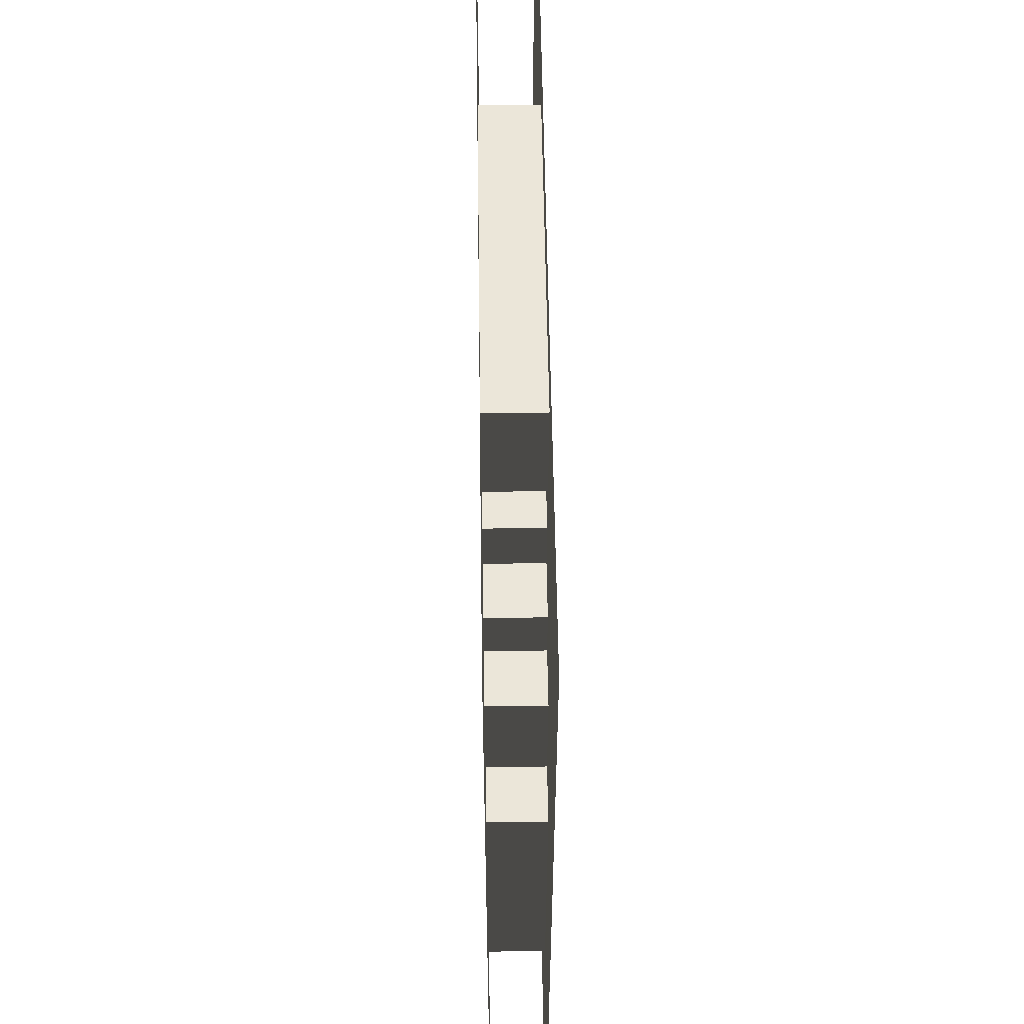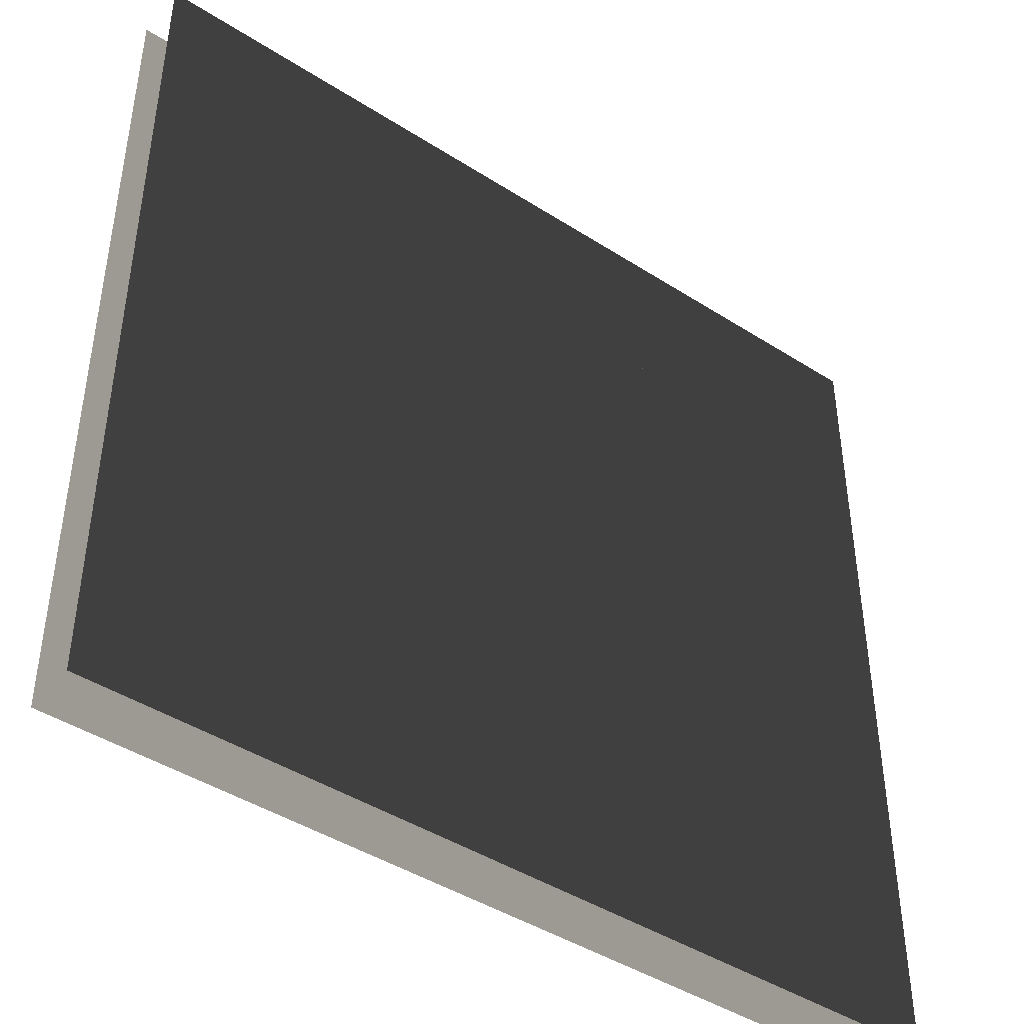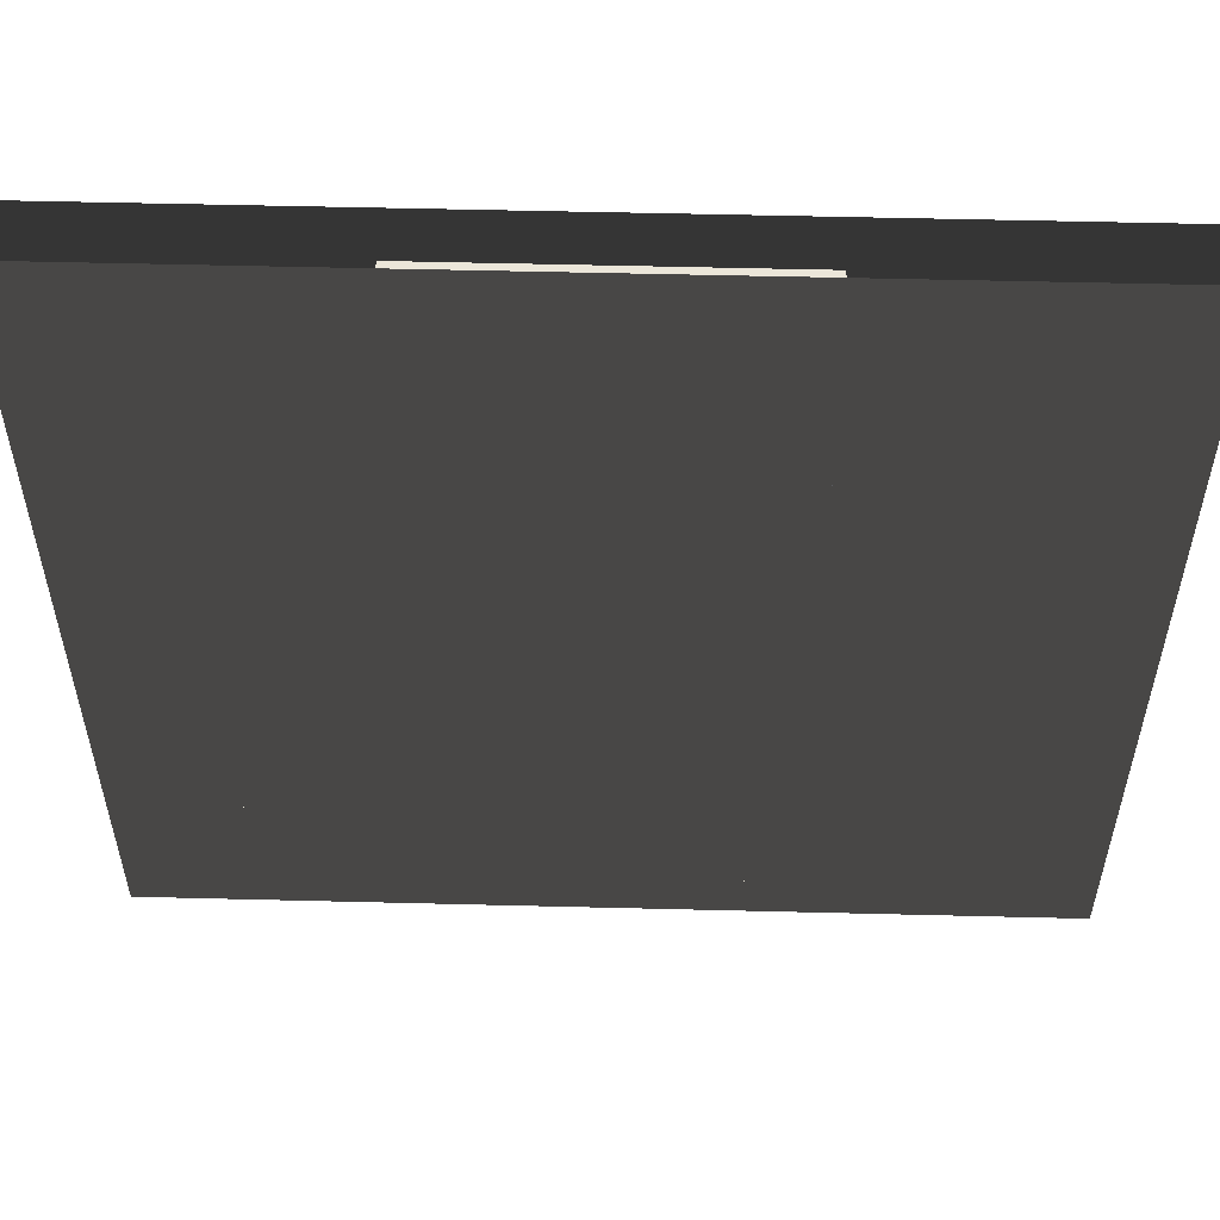
<metadata>
{"format":"obj","ext":"obj","renderer":"f3d","projection":"perspective","resolution":1024,"background":"white","views":[{"elev":56.0,"azim":89.2,"up":"+Z"},{"elev":-43.8,"azim":-37.0,"up":"+Z"},{"elev":55.3,"azim":1.5,"up":"+Z"}]}
</metadata>
<code>
v 0.5 -0.5 -0.5
v 0.5 -0.5 -0.4375
v 0.5 -0.5 -0.375
v 0.5 -0.5 -0.3125
v 0.5 -0.5 -0.25
v 0.5 -0.5 -0.1875
v 0.5 -0.5 -0.125
v 0.5 -0.5 -0.0625
v 0.5 -0.5 0
v 0.5 -0.5 0.0625
v 0.5 -0.5 0.125
v 0.5 -0.5 0.1875
v 0.5 -0.5 0.25
v 0.5 -0.5 0.3125
v 0.5 -0.5 0.375
v 0.5 -0.5 0.4375
v 0.5 -0.5 0.5
v 0.4375 -0.5 -0.5
v 0.4375 -0.5 -0.4375
v 0.4375 -0.5 -0.375
v 0.4375 -0.5 -0.3125
v 0.4375 -0.5 -0.25
v 0.4375 -0.5 -0.1875
v 0.4375 -0.5 -0.125
v 0.4375 -0.5 -0.0625
v 0.4375 -0.5 0
v 0.4375 -0.5 0.0625
v 0.4375 -0.5 0.125
v 0.4375 -0.5 0.1875
v 0.4375 -0.5 0.25
v 0.4375 -0.5 0.3125
v 0.4375 -0.5 0.375
v 0.4375 -0.5 0.4375
v 0.4375 -0.5 0.5
v 0.375 -0.5 -0.5
v 0.375 -0.5 -0.4375
v 0.375 -0.5 -0.375
v 0.375 -0.5 -0.3125
v 0.375 -0.5 -0.25
v 0.375 -0.5 -0.1875
v 0.375 -0.5 -0.125
v 0.375 -0.5 -0.0625
v 0.375 -0.5 0
v 0.375 -0.5 0.0625
v 0.375 -0.5 0.125
v 0.375 -0.5 0.1875
v 0.375 -0.5 0.25
v 0.375 -0.5 0.3125
v 0.375 -0.5 0.375
v 0.375 -0.5 0.4375
v 0.375 -0.5 0.5
v 0.3125 -0.5 -0.5
v 0.3125 -0.5 -0.4375
v 0.3125 -0.5 -0.375
v 0.3125 -0.5 -0.3125
v 0.3125 -0.5 -0.25
v 0.3125 -0.5 -0.1875
v 0.3125 -0.5 -0.125
v 0.3125 -0.5 -0.0625
v 0.3125 -0.5 0
v 0.3125 -0.5 0.0625
v 0.3125 -0.5 0.125
v 0.3125 -0.5 0.1875
v 0.3125 -0.5 0.25
v 0.3125 -0.5 0.3125
v 0.3125 -0.5 0.375
v 0.3125 -0.5 0.4375
v 0.3125 -0.5 0.5
v 0.25 -0.5 -0.5
v 0.25 -0.5 -0.4375
v 0.25 -0.5 -0.375
v 0.25 -0.5 -0.3125
v 0.25 -0.5 -0.25
v 0.25 -0.5 -0.1875
v 0.25 -0.5 -0.125
v 0.25 -0.5 -0.0625
v 0.25 -0.5 0
v 0.25 -0.5 0.0625
v 0.25 -0.5 0.125
v 0.25 -0.5 0.1875
v 0.25 -0.5 0.25
v 0.25 -0.5 0.3125
v 0.25 -0.5 0.375
v 0.25 -0.5 0.4375
v 0.25 -0.5 0.5
v 0.1875 -0.5 -0.5
v 0.1875 -0.5 -0.4375
v 0.1875 -0.5 -0.375
v 0.1875 -0.5 -0.3125
v 0.1875 -0.5 -0.25
v 0.1875 -0.5 -0.1875
v 0.1875 -0.5 -0.125
v 0.1875 -0.5 -0.0625
v 0.1875 -0.5 0
v 0.1875 -0.5 0.0625
v 0.1875 -0.5 0.125
v 0.1875 -0.5 0.1875
v 0.1875 -0.5 0.25
v 0.1875 -0.5 0.3125
v 0.1875 -0.5 0.375
v 0.1875 -0.5 0.4375
v 0.1875 -0.5 0.5
v 0.125 -0.5 -0.5
v 0.125 -0.5 -0.4375
v 0.125 -0.5 -0.375
v 0.125 -0.5 -0.3125
v 0.125 -0.5 -0.25
v 0.125 -0.5 -0.1875
v 0.125 -0.5 -0.125
v 0.125 -0.5 -0.0625
v 0.125 -0.5 0
v 0.125 -0.5 0.0625
v 0.125 -0.5 0.125
v 0.125 -0.5 0.1875
v 0.125 -0.5 0.25
v 0.125 -0.5 0.3125
v 0.125 -0.5 0.375
v 0.125 -0.5 0.4375
v 0.125 -0.5 0.5
v 0.0625 -0.5 -0.5
v 0.0625 -0.5 -0.4375
v 0.0625 -0.5 -0.375
v 0.0625 -0.5 -0.3125
v 0.0625 -0.5 -0.25
v 0.0625 -0.5 -0.1875
v 0.0625 -0.5 -0.125
v 0.0625 -0.5 -0.0625
v 0.0625 -0.5 0
v 0.0625 -0.5 0.0625
v 0.0625 -0.5 0.125
v 0.0625 -0.5 0.1875
v 0.0625 -0.5 0.25
v 0.0625 -0.5 0.3125
v 0.0625 -0.5 0.375
v 0.0625 -0.5 0.4375
v 0.0625 -0.5 0.5
v -0 -0.5 -0.5
v -0 -0.5 -0.4375
v -0 -0.5 -0.375
v -0 -0.5 -0.3125
v -0 -0.5 -0.25
v -0 -0.5 -0.1875
v -0 -0.5 -0.125
v -0 -0.5 -0.0625
v -0 -0.5 0
v -0 -0.5 0.0625
v -0 -0.5 0.125
v -0 -0.5 0.1875
v -0 -0.5 0.25
v -0 -0.5 0.3125
v -0 -0.5 0.375
v -0 -0.5 0.4375
v -0 -0.5 0.5
v -0.0625 -0.5 -0.5
v -0.0625 -0.5 -0.4375
v -0.0625 -0.5 -0.375
v -0.0625 -0.5 -0.3125
v -0.0625 -0.5 -0.25
v -0.0625 -0.5 -0.1875
v -0.0625 -0.5 -0.125
v -0.0625 -0.5 -0.0625
v -0.0625 -0.5 0
v -0.0625 -0.5 0.0625
v -0.0625 -0.5 0.125
v -0.0625 -0.5 0.1875
v -0.0625 -0.5 0.25
v -0.0625 -0.5 0.3125
v -0.0625 -0.5 0.375
v -0.0625 -0.5 0.4375
v -0.0625 -0.5 0.5
v -0.125 -0.5 -0.5
v -0.125 -0.5 -0.4375
v -0.125 -0.5 -0.375
v -0.125 -0.5 -0.3125
v -0.125 -0.5 -0.25
v -0.125 -0.5 -0.1875
v -0.125 -0.5 -0.125
v -0.125 -0.5 -0.0625
v -0.125 -0.5 0
v -0.125 -0.5 0.0625
v -0.125 -0.5 0.125
v -0.125 -0.5 0.1875
v -0.125 -0.5 0.25
v -0.125 -0.5 0.3125
v -0.125 -0.5 0.375
v -0.125 -0.5 0.4375
v -0.125 -0.5 0.5
v -0.1875 -0.5 -0.5
v -0.1875 -0.5 -0.4375
v -0.1875 -0.5 -0.375
v -0.1875 -0.5 -0.3125
v -0.1875 -0.5 -0.25
v -0.1875 -0.5 -0.1875
v -0.1875 -0.5 -0.125
v -0.1875 -0.5 -0.0625
v -0.1875 -0.5 0
v -0.1875 -0.5 0.0625
v -0.1875 -0.5 0.125
v -0.1875 -0.5 0.1875
v -0.1875 -0.5 0.25
v -0.1875 -0.5 0.3125
v -0.1875 -0.5 0.375
v -0.1875 -0.5 0.4375
v -0.1875 -0.5 0.5
v -0.25 -0.5 -0.5
v -0.25 -0.5 -0.4375
v -0.25 -0.5 -0.375
v -0.25 -0.5 -0.3125
v -0.25 -0.5 -0.25
v -0.25 -0.5 -0.1875
v -0.25 -0.5 -0.125
v -0.25 -0.5 -0.0625
v -0.25 -0.5 0
v -0.25 -0.5 0.0625
v -0.25 -0.5 0.125
v -0.25 -0.5 0.1875
v -0.25 -0.5 0.25
v -0.25 -0.5 0.3125
v -0.25 -0.5 0.375
v -0.25 -0.5 0.4375
v -0.25 -0.5 0.5
v -0.3125 -0.5 -0.5
v -0.3125 -0.5 -0.4375
v -0.3125 -0.5 -0.375
v -0.3125 -0.5 -0.3125
v -0.3125 -0.5 -0.25
v -0.3125 -0.5 -0.1875
v -0.3125 -0.5 -0.125
v -0.3125 -0.5 -0.0625
v -0.3125 -0.5 0
v -0.3125 -0.5 0.0625
v -0.3125 -0.5 0.125
v -0.3125 -0.5 0.1875
v -0.3125 -0.5 0.25
v -0.3125 -0.5 0.3125
v -0.3125 -0.5 0.375
v -0.3125 -0.5 0.4375
v -0.3125 -0.5 0.5
v -0.375 -0.5 -0.5
v -0.375 -0.5 -0.4375
v -0.375 -0.5 -0.375
v -0.375 -0.5 -0.3125
v -0.375 -0.5 -0.25
v -0.375 -0.5 -0.1875
v -0.375 -0.5 -0.125
v -0.375 -0.5 -0.0625
v -0.375 -0.5 0
v -0.375 -0.5 0.0625
v -0.375 -0.5 0.125
v -0.375 -0.5 0.1875
v -0.375 -0.5 0.25
v -0.375 -0.5 0.3125
v -0.375 -0.5 0.375
v -0.375 -0.5 0.4375
v -0.375 -0.5 0.5
v -0.4375 -0.5 -0.5
v -0.4375 -0.5 -0.4375
v -0.4375 -0.5 -0.375
v -0.4375 -0.5 -0.3125
v -0.4375 -0.5 -0.25
v -0.4375 -0.5 -0.1875
v -0.4375 -0.5 -0.125
v -0.4375 -0.5 -0.0625
v -0.4375 -0.5 0
v -0.4375 -0.5 0.0625
v -0.4375 -0.5 0.125
v -0.4375 -0.5 0.1875
v -0.4375 -0.5 0.25
v -0.4375 -0.5 0.3125
v -0.4375 -0.5 0.375
v -0.4375 -0.5 0.4375
v -0.4375 -0.5 0.5
v -0.5 -0.5 -0.5
v -0.5 -0.5 -0.4375
v -0.5 -0.5 -0.375
v -0.5 -0.5 -0.3125
v -0.5 -0.5 -0.25
v -0.5 -0.5 -0.1875
v -0.5 -0.5 -0.125
v -0.5 -0.5 -0.0625
v -0.5 -0.5 0
v -0.5 -0.5 0.0625
v -0.5 -0.5 0.125
v -0.5 -0.5 0.1875
v -0.5 -0.5 0.25
v -0.5 -0.5 0.3125
v -0.5 -0.5 0.375
v -0.5 -0.5 0.4375
v -0.5 -0.5 0.5
v 0.5 -0.4375 -0.5
v 0.5 -0.4375 -0.4375
v 0.5 -0.4375 -0.375
v 0.5 -0.4375 -0.3125
v 0.5 -0.4375 -0.25
v 0.5 -0.4375 -0.1875
v 0.5 -0.4375 -0.125
v 0.5 -0.4375 -0.0625
v 0.5 -0.4375 0
v 0.5 -0.4375 0.0625
v 0.5 -0.4375 0.125
v 0.5 -0.4375 0.1875
v 0.5 -0.4375 0.25
v 0.5 -0.4375 0.3125
v 0.5 -0.4375 0.375
v 0.5 -0.4375 0.4375
v 0.5 -0.4375 0.5
v 0.4375 -0.4375 -0.5
v 0.4375 -0.4375 -0.4375
v 0.4375 -0.4375 -0.375
v 0.4375 -0.4375 -0.3125
v 0.4375 -0.4375 -0.25
v 0.4375 -0.4375 -0.1875
v 0.4375 -0.4375 -0.125
v 0.4375 -0.4375 -0.0625
v 0.4375 -0.4375 0
v 0.4375 -0.4375 0.0625
v 0.4375 -0.4375 0.125
v 0.4375 -0.4375 0.1875
v 0.4375 -0.4375 0.25
v 0.4375 -0.4375 0.3125
v 0.4375 -0.4375 0.375
v 0.4375 -0.4375 0.4375
v 0.4375 -0.4375 0.5
v 0.375 -0.4375 -0.5
v 0.375 -0.4375 -0.4375
v 0.375 -0.4375 -0.375
v 0.375 -0.4375 -0.3125
v 0.375 -0.4375 -0.25
v 0.375 -0.4375 -0.1875
v 0.375 -0.4375 -0.125
v 0.375 -0.4375 -0.0625
v 0.375 -0.4375 0
v 0.375 -0.4375 0.0625
v 0.375 -0.4375 0.125
v 0.375 -0.4375 0.1875
v 0.375 -0.4375 0.25
v 0.375 -0.4375 0.3125
v 0.375 -0.4375 0.375
v 0.375 -0.4375 0.4375
v 0.375 -0.4375 0.5
v 0.3125 -0.4375 -0.5
v 0.3125 -0.4375 -0.4375
v 0.3125 -0.4375 -0.375
v 0.3125 -0.4375 -0.3125
v 0.3125 -0.4375 -0.25
v 0.3125 -0.4375 -0.1875
v 0.3125 -0.4375 -0.125
v 0.3125 -0.4375 -0.0625
v 0.3125 -0.4375 0
v 0.3125 -0.4375 0.0625
v 0.3125 -0.4375 0.125
v 0.3125 -0.4375 0.1875
v 0.3125 -0.4375 0.25
v 0.3125 -0.4375 0.3125
v 0.3125 -0.4375 0.375
v 0.3125 -0.4375 0.4375
v 0.3125 -0.4375 0.5
v 0.25 -0.4375 -0.5
v 0.25 -0.4375 -0.4375
v 0.25 -0.4375 -0.375
v 0.25 -0.4375 -0.3125
v 0.25 -0.4375 -0.25
v 0.25 -0.4375 -0.1875
v 0.25 -0.4375 -0.125
v 0.25 -0.4375 -0.0625
v 0.25 -0.4375 0
v 0.25 -0.4375 0.0625
v 0.25 -0.4375 0.125
v 0.25 -0.4375 0.1875
v 0.25 -0.4375 0.25
v 0.25 -0.4375 0.3125
v 0.25 -0.4375 0.375
v 0.25 -0.4375 0.4375
v 0.25 -0.4375 0.5
v 0.1875 -0.4375 -0.5
v 0.1875 -0.4375 -0.4375
v 0.1875 -0.4375 -0.375
v 0.1875 -0.4375 -0.3125
v 0.1875 -0.4375 -0.25
v 0.1875 -0.4375 -0.1875
v 0.1875 -0.4375 -0.125
v 0.1875 -0.4375 -0.0625
v 0.1875 -0.4375 0
v 0.1875 -0.4375 0.0625
v 0.1875 -0.4375 0.125
v 0.1875 -0.4375 0.1875
v 0.1875 -0.4375 0.25
v 0.1875 -0.4375 0.3125
v 0.1875 -0.4375 0.375
v 0.1875 -0.4375 0.4375
v 0.1875 -0.4375 0.5
v 0.125 -0.4375 -0.5
v 0.125 -0.4375 -0.4375
v 0.125 -0.4375 -0.375
v 0.125 -0.4375 -0.3125
v 0.125 -0.4375 -0.25
v 0.125 -0.4375 -0.1875
v 0.125 -0.4375 -0.125
v 0.125 -0.4375 -0.0625
v 0.125 -0.4375 0
v 0.125 -0.4375 0.0625
v 0.125 -0.4375 0.125
v 0.125 -0.4375 0.1875
v 0.125 -0.4375 0.25
v 0.125 -0.4375 0.3125
v 0.125 -0.4375 0.375
v 0.125 -0.4375 0.4375
v 0.125 -0.4375 0.5
v 0.0625 -0.4375 -0.5
v 0.0625 -0.4375 -0.4375
v 0.0625 -0.4375 -0.375
v 0.0625 -0.4375 -0.3125
v 0.0625 -0.4375 -0.25
v 0.0625 -0.4375 -0.1875
v 0.0625 -0.4375 -0.125
v 0.0625 -0.4375 -0.0625
v 0.0625 -0.4375 0
v 0.0625 -0.4375 0.0625
v 0.0625 -0.4375 0.125
v 0.0625 -0.4375 0.1875
v 0.0625 -0.4375 0.25
v 0.0625 -0.4375 0.3125
v 0.0625 -0.4375 0.375
v 0.0625 -0.4375 0.4375
v 0.0625 -0.4375 0.5
v -0 -0.4375 -0.5
v -0 -0.4375 -0.4375
v -0 -0.4375 -0.375
v -0 -0.4375 -0.3125
v -0 -0.4375 -0.25
v -0 -0.4375 -0.1875
v -0 -0.4375 -0.125
v -0 -0.4375 -0.0625
v -0 -0.4375 0
v -0 -0.4375 0.0625
v -0 -0.4375 0.125
v -0 -0.4375 0.1875
v -0 -0.4375 0.25
v -0 -0.4375 0.3125
v -0 -0.4375 0.375
v -0 -0.4375 0.4375
v -0 -0.4375 0.5
v -0.0625 -0.4375 -0.5
v -0.0625 -0.4375 -0.4375
v -0.0625 -0.4375 -0.375
v -0.0625 -0.4375 -0.3125
v -0.0625 -0.4375 -0.25
v -0.0625 -0.4375 -0.1875
v -0.0625 -0.4375 -0.125
v -0.0625 -0.4375 -0.0625
v -0.0625 -0.4375 0
v -0.0625 -0.4375 0.0625
v -0.0625 -0.4375 0.125
v -0.0625 -0.4375 0.1875
v -0.0625 -0.4375 0.25
v -0.0625 -0.4375 0.3125
v -0.0625 -0.4375 0.375
v -0.0625 -0.4375 0.4375
v -0.0625 -0.4375 0.5
v -0.125 -0.4375 -0.5
v -0.125 -0.4375 -0.4375
v -0.125 -0.4375 -0.375
v -0.125 -0.4375 -0.3125
v -0.125 -0.4375 -0.25
v -0.125 -0.4375 -0.1875
v -0.125 -0.4375 -0.125
v -0.125 -0.4375 -0.0625
v -0.125 -0.4375 0
v -0.125 -0.4375 0.0625
v -0.125 -0.4375 0.125
v -0.125 -0.4375 0.1875
v -0.125 -0.4375 0.25
v -0.125 -0.4375 0.3125
v -0.125 -0.4375 0.375
v -0.125 -0.4375 0.4375
v -0.125 -0.4375 0.5
v -0.1875 -0.4375 -0.5
v -0.1875 -0.4375 -0.4375
v -0.1875 -0.4375 -0.375
v -0.1875 -0.4375 -0.3125
v -0.1875 -0.4375 -0.25
v -0.1875 -0.4375 -0.1875
v -0.1875 -0.4375 -0.125
v -0.1875 -0.4375 -0.0625
v -0.1875 -0.4375 0
v -0.1875 -0.4375 0.0625
v -0.1875 -0.4375 0.125
v -0.1875 -0.4375 0.1875
v -0.1875 -0.4375 0.25
v -0.1875 -0.4375 0.3125
v -0.1875 -0.4375 0.375
v -0.1875 -0.4375 0.4375
v -0.1875 -0.4375 0.5
v -0.25 -0.4375 -0.5
v -0.25 -0.4375 -0.4375
v -0.25 -0.4375 -0.375
v -0.25 -0.4375 -0.3125
v -0.25 -0.4375 -0.25
v -0.25 -0.4375 -0.1875
v -0.25 -0.4375 -0.125
v -0.25 -0.4375 -0.0625
v -0.25 -0.4375 0
v -0.25 -0.4375 0.0625
v -0.25 -0.4375 0.125
v -0.25 -0.4375 0.1875
v -0.25 -0.4375 0.25
v -0.25 -0.4375 0.3125
v -0.25 -0.4375 0.375
v -0.25 -0.4375 0.4375
v -0.25 -0.4375 0.5
v -0.3125 -0.4375 -0.5
v -0.3125 -0.4375 -0.4375
v -0.3125 -0.4375 -0.375
v -0.3125 -0.4375 -0.3125
v -0.3125 -0.4375 -0.25
v -0.3125 -0.4375 -0.1875
v -0.3125 -0.4375 -0.125
v -0.3125 -0.4375 -0.0625
v -0.3125 -0.4375 0
v -0.3125 -0.4375 0.0625
v -0.3125 -0.4375 0.125
v -0.3125 -0.4375 0.1875
v -0.3125 -0.4375 0.25
v -0.3125 -0.4375 0.3125
v -0.3125 -0.4375 0.375
v -0.3125 -0.4375 0.4375
v -0.3125 -0.4375 0.5
v -0.375 -0.4375 -0.5
v -0.375 -0.4375 -0.4375
v -0.375 -0.4375 -0.375
v -0.375 -0.4375 -0.3125
v -0.375 -0.4375 -0.25
v -0.375 -0.4375 -0.1875
v -0.375 -0.4375 -0.125
v -0.375 -0.4375 -0.0625
v -0.375 -0.4375 0
v -0.375 -0.4375 0.0625
v -0.375 -0.4375 0.125
v -0.375 -0.4375 0.1875
v -0.375 -0.4375 0.25
v -0.375 -0.4375 0.3125
v -0.375 -0.4375 0.375
v -0.375 -0.4375 0.4375
v -0.375 -0.4375 0.5
v -0.4375 -0.4375 -0.5
v -0.4375 -0.4375 -0.4375
v -0.4375 -0.4375 -0.375
v -0.4375 -0.4375 -0.3125
v -0.4375 -0.4375 -0.25
v -0.4375 -0.4375 -0.1875
v -0.4375 -0.4375 -0.125
v -0.4375 -0.4375 -0.0625
v -0.4375 -0.4375 0
v -0.4375 -0.4375 0.0625
v -0.4375 -0.4375 0.125
v -0.4375 -0.4375 0.1875
v -0.4375 -0.4375 0.25
v -0.4375 -0.4375 0.3125
v -0.4375 -0.4375 0.375
v -0.4375 -0.4375 0.4375
v -0.4375 -0.4375 0.5
v -0.5 -0.4375 -0.5
v -0.5 -0.4375 -0.4375
v -0.5 -0.4375 -0.375
v -0.5 -0.4375 -0.3125
v -0.5 -0.4375 -0.25
v -0.5 -0.4375 -0.1875
v -0.5 -0.4375 -0.125
v -0.5 -0.4375 -0.0625
v -0.5 -0.4375 0
v -0.5 -0.4375 0.0625
v -0.5 -0.4375 0.125
v -0.5 -0.4375 0.1875
v -0.5 -0.4375 0.25
v -0.5 -0.4375 0.3125
v -0.5 -0.4375 0.375
v -0.5 -0.4375 0.4375
v -0.5 -0.4375 0.5
f 273 289 17 1
f 562 578 306 290
f 55 344 327 38
f 39 328 327 38
f 40 329 328 39
f 41 330 329 40
f 42 331 330 41
f 332 349 60 43
f 43 332 331 42
f 71 360 343 54
f 55 344 343 54
f 61 350 349 60
f 351 368 79 62
f 62 351 350 61
f 88 377 360 71
f 369 386 97 80
f 80 369 368 79
f 104 393 376 87
f 88 377 376 87
f 387 404 115 98
f 98 387 386 97
f 116 405 388 99
f 100 389 388 99
f 390 407 118 101
f 101 390 389 100
f 121 410 393 104
f 116 405 404 115
f 407 424 135 118
f 138 427 410 121
f 424 441 152 135
f 155 444 427 138
f 441 458 169 152
f 172 461 444 155
f 184 473 472 183
f 458 475 186 169
f 189 478 461 172
f 190 479 478 189
f 472 489 200 183
f 200 489 488 199
f 201 490 473 184
f 202 491 490 201
f 475 492 203 186
f 203 492 491 202
f 207 496 479 190
f 488 505 216 199
f 216 505 504 215
f 224 513 496 207
f 225 514 513 224
f 231 520 519 230
f 504 521 232 215
f 232 521 520 231
f 242 531 514 225
f 243 532 531 242
f 244 533 532 243
f 245 534 533 244
f 246 535 534 245
f 519 536 247 230
f 247 536 535 246

</code>
